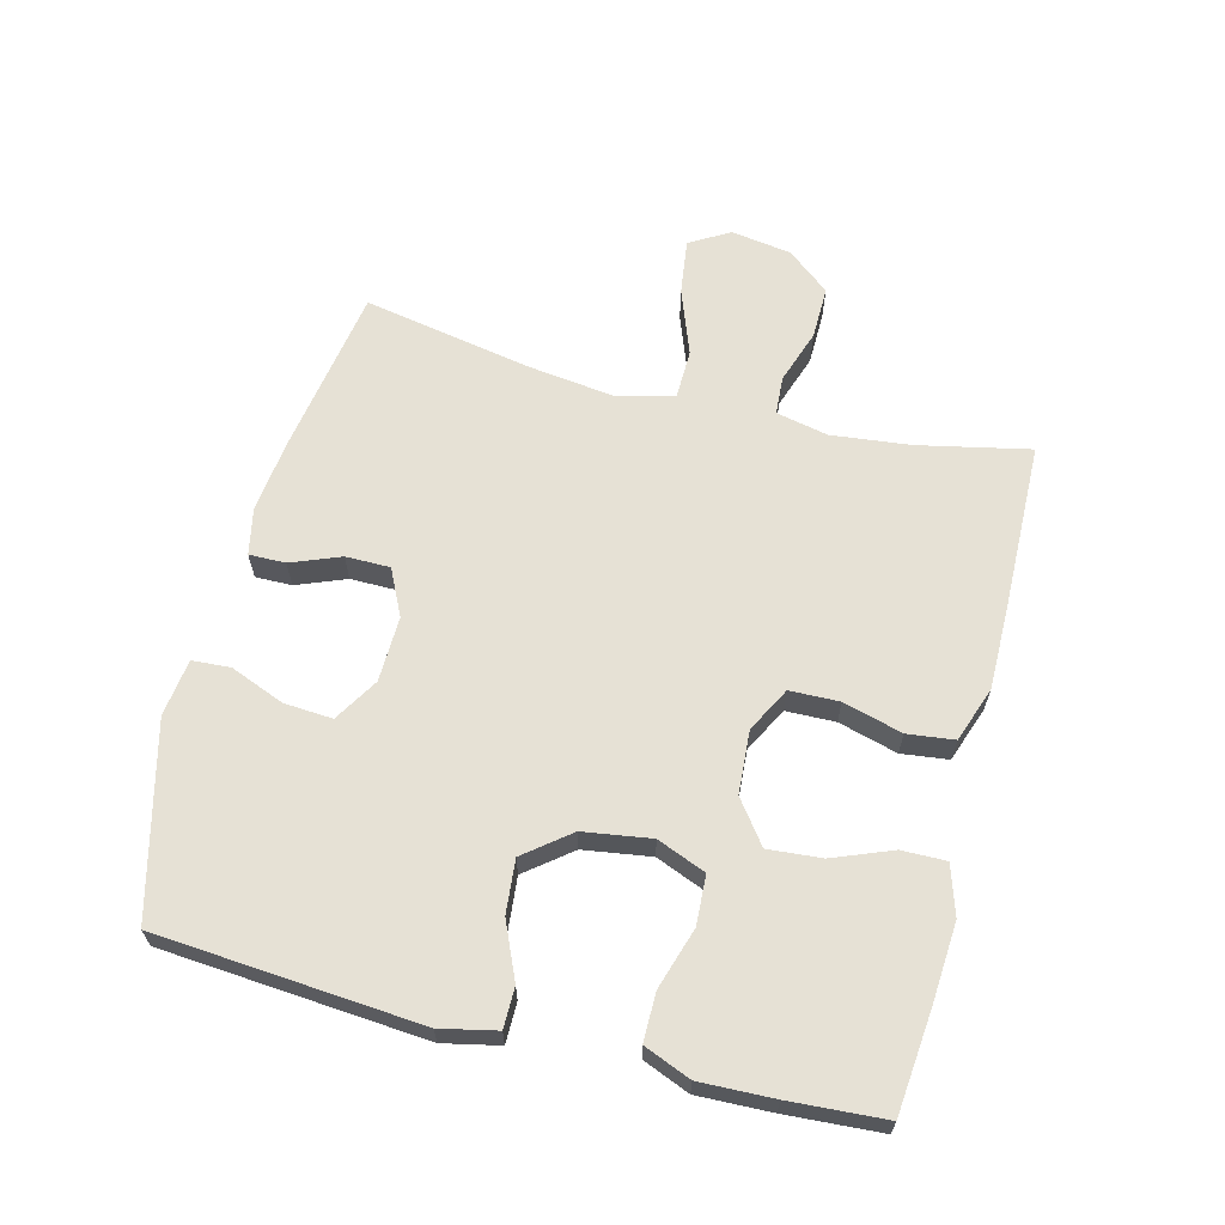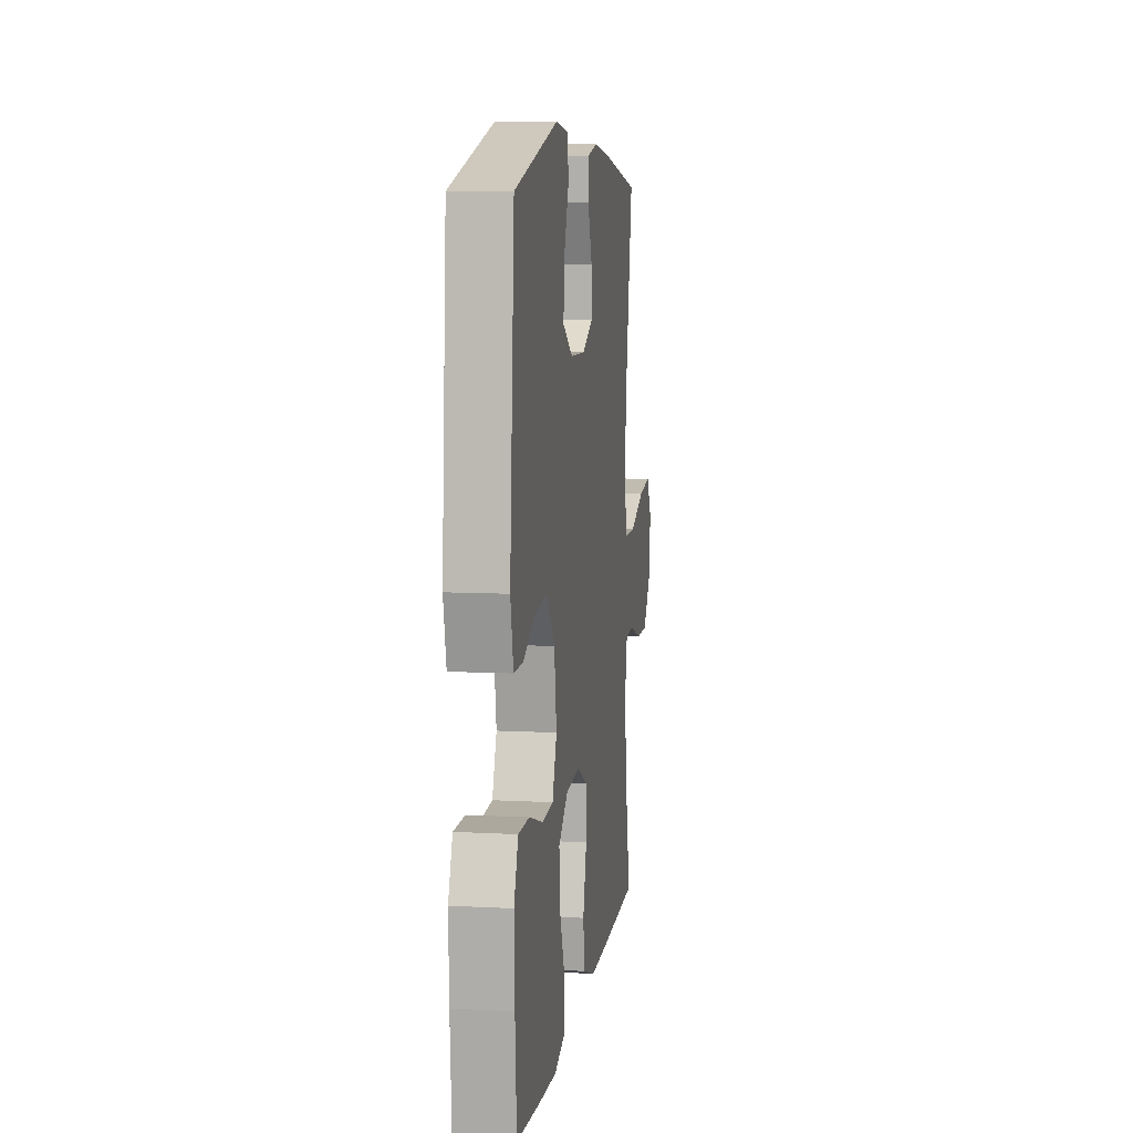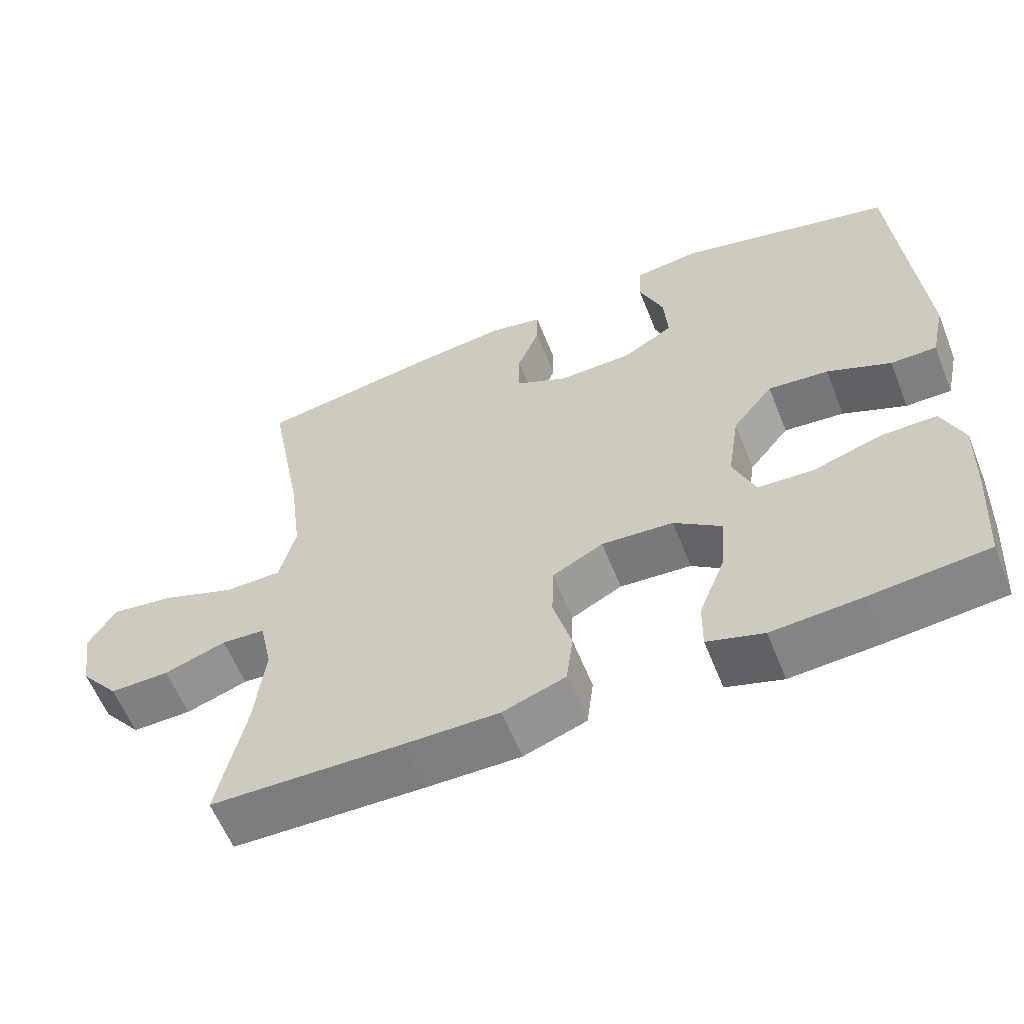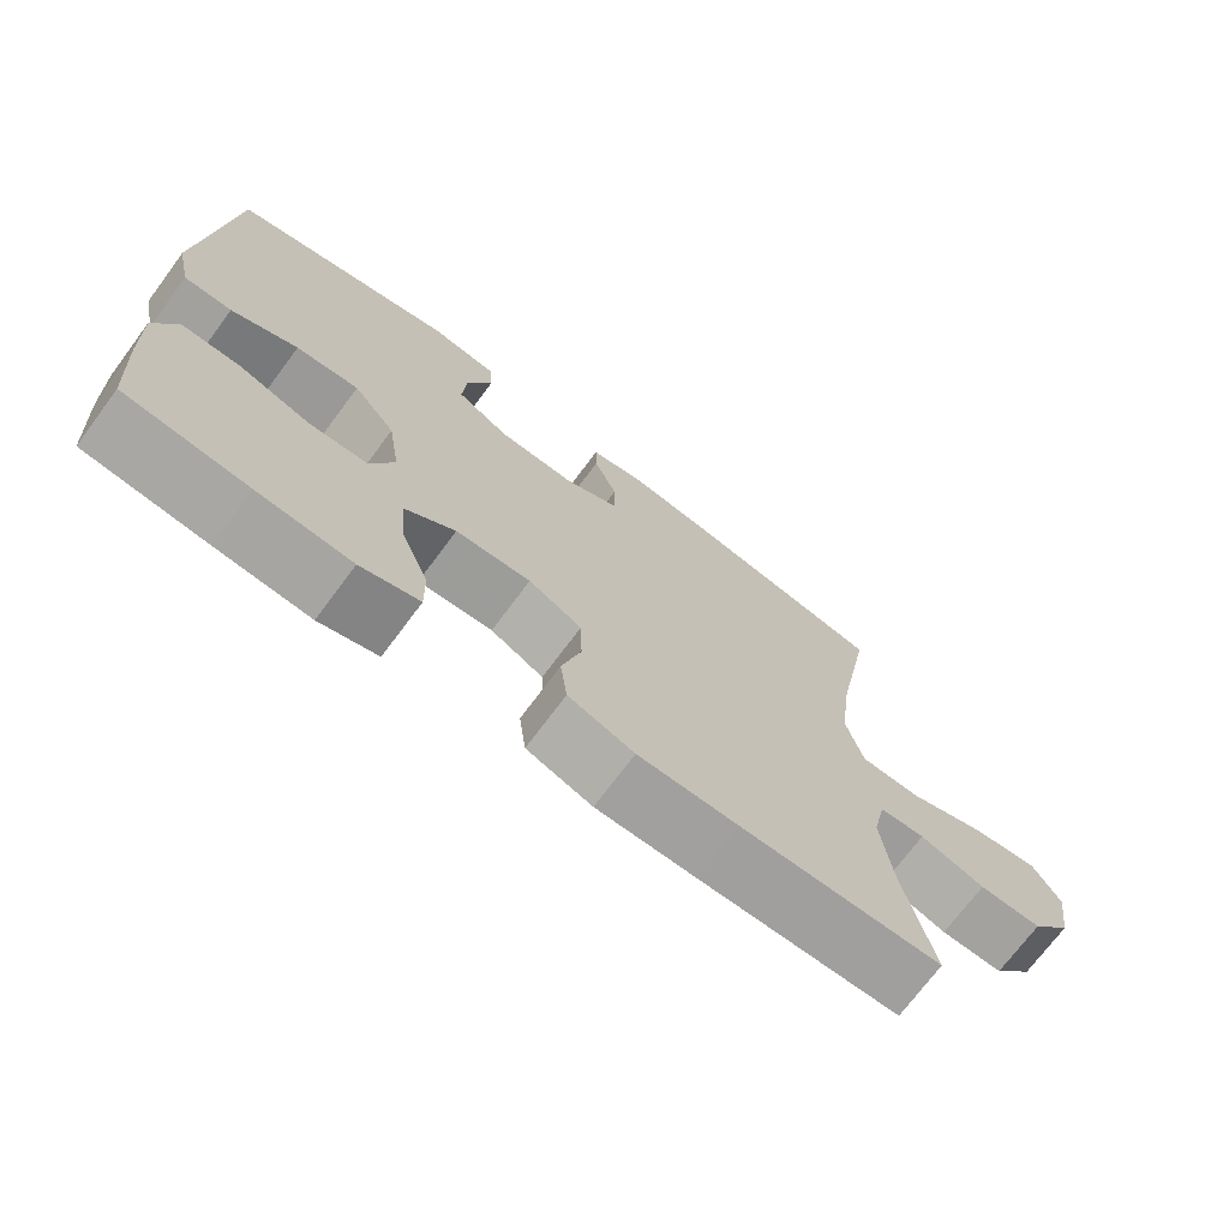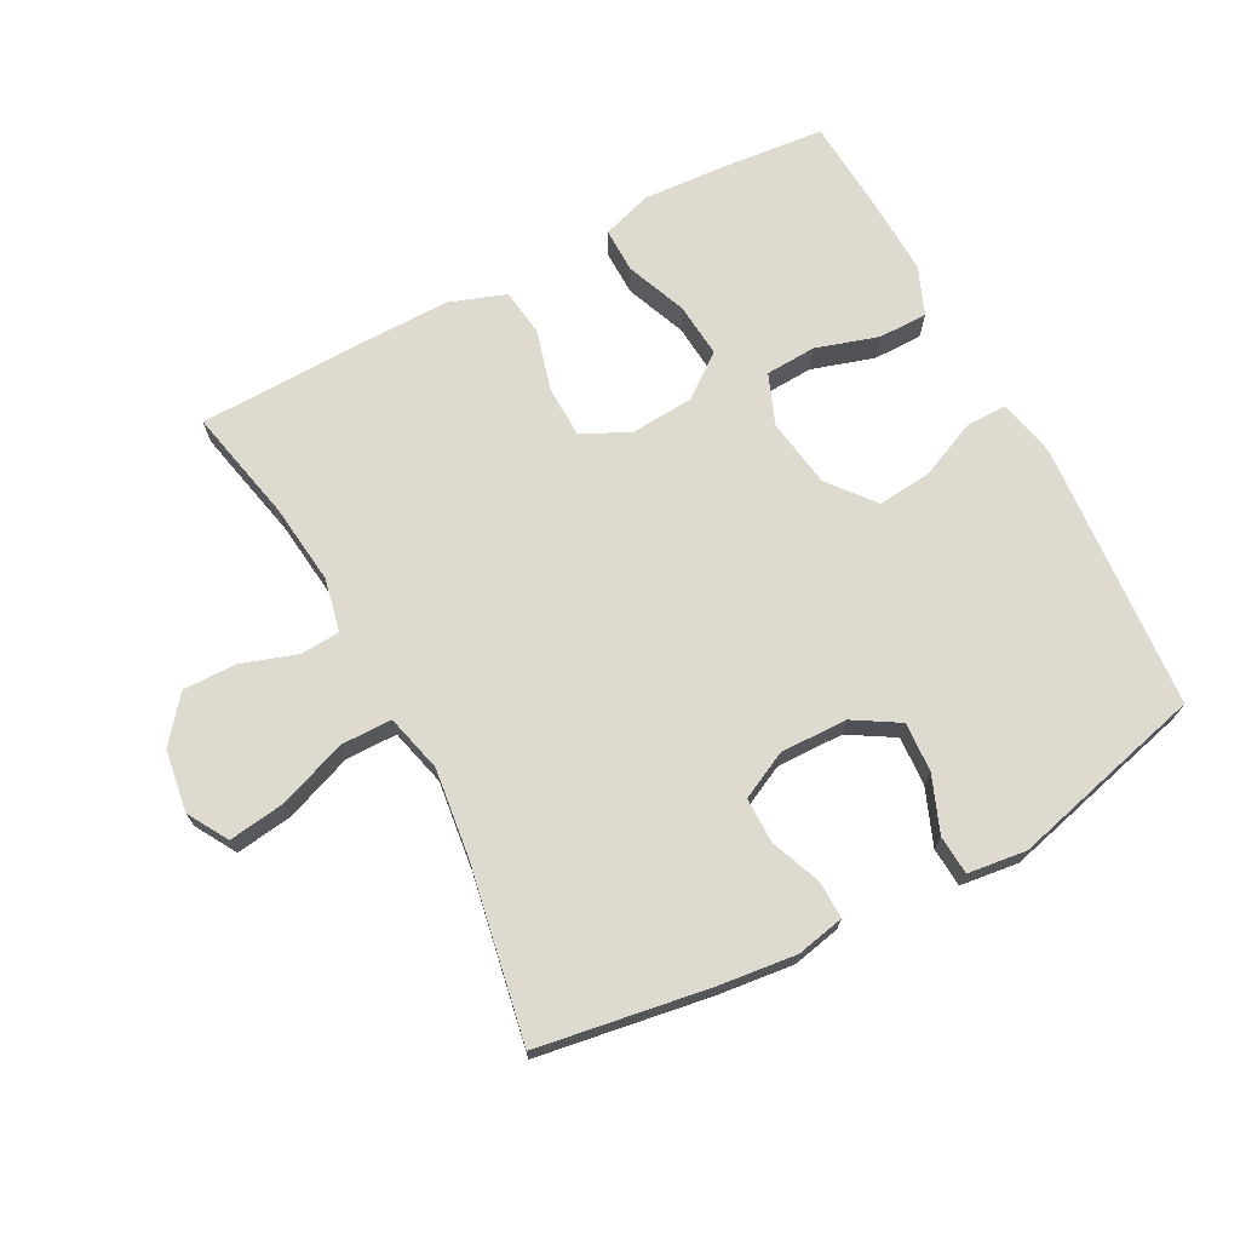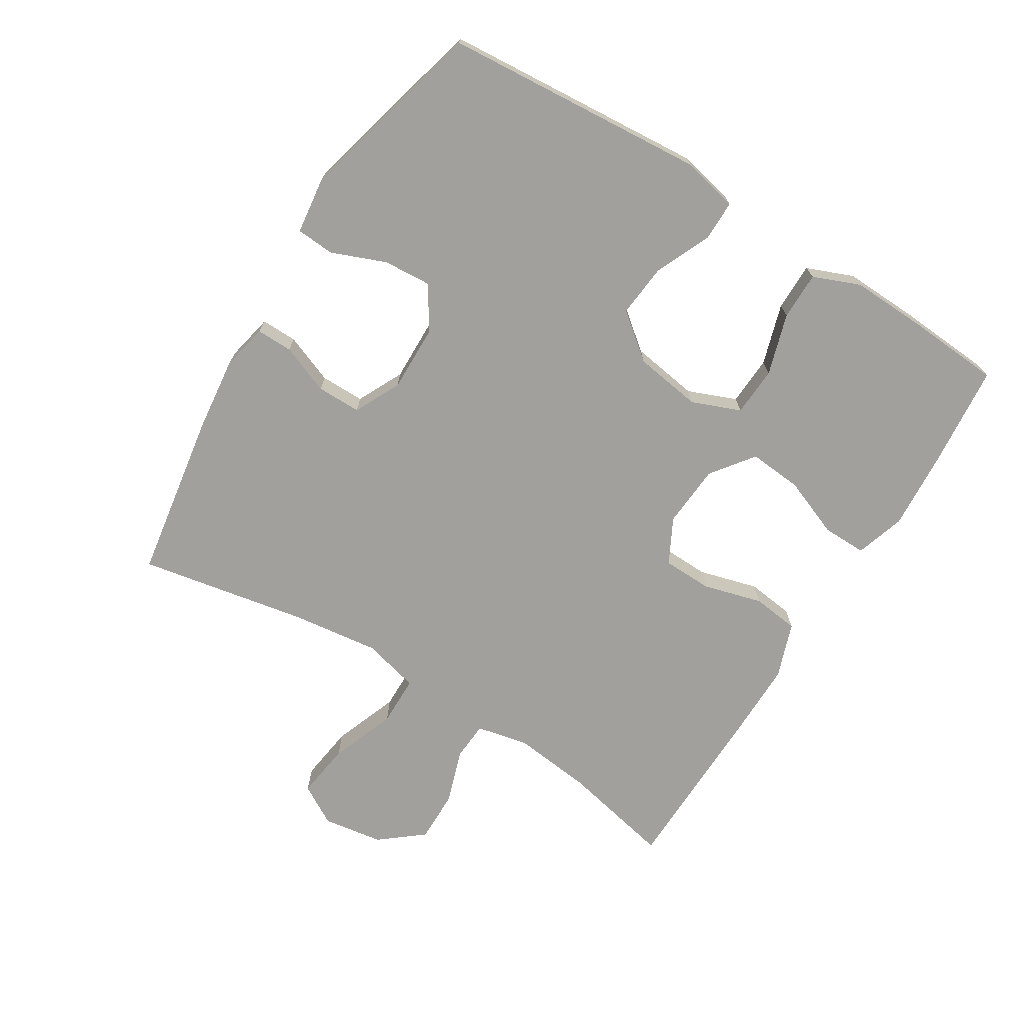
<metadata>
{"format":"obj","ext":"obj","renderer":"f3d","projection":"perspective","resolution":1024,"background":"white","views":[{"elev":64.1,"azim":104.5,"up":"+Y"},{"elev":8.6,"azim":98.2,"up":"+Z"},{"elev":-59.8,"azim":21.8,"up":"+Z"},{"elev":-72.1,"azim":143.3,"up":"+Z"},{"elev":70.7,"azim":-27.9,"up":"+Y"},{"elev":-71.6,"azim":58.3,"up":"+Y"}]}
</metadata>
<code>
v 0.5 0.07 -0.5
v 0.342 0.07 -0.515
v 0.221 0.07 -0.523
v 0.145 0.07 -0.499
v 0.146 0.07 -0.431
v 0.182 0.07 -0.34
v 0.189 0.07 -0.258
v 0.124 0.07 -0.209
v 0.027 0.07 -0.202
v -0.042 0.07 -0.238
v -0.044 0.07 -0.314
v -0.019 0.07 -0.405
v -0.028 0.07 -0.477
v -0.113 0.07 -0.507
v -0.241 0.07 -0.506
v -0.5 0.07 -0.5
v -0.463 0.07 -0.329
v -0.449 0.07 -0.207
v -0.466 0.07 -0.127
v -0.525 0.07 -0.123
v -0.609 0.07 -0.151
v -0.69 0.07 -0.152
v -0.743 0.07 -0.086
v -0.757 0.07 0.007
v -0.721 0.07 0.068
v -0.635 0.07 0.056
v -0.534 0.07 0.018
v -0.457 0.07 0.019
v -0.435 0.07 0.106
v -0.452 0.07 0.241
v -0.5 0.07 0.5
v -0.242 0.07 0.541
v -0.128 0.07 0.554
v -0.056 0.07 0.539
v -0.057 0.07 0.483
v -0.087 0.07 0.407
v -0.087 0.07 0.339
v -0.016 0.07 0.304
v 0.085 0.07 0.306
v 0.153 0.07 0.347
v 0.148 0.07 0.422
v 0.115 0.07 0.505
v 0.119 0.07 0.564
v 0.207 0.07 0.575
v 0.5 0.07 0.5
v 0.531 0.07 0.095
v 0.512 0.07 0.009
v 0.45 0.07 0.009
v 0.364 0.07 0.047
v 0.282 0.07 0.055
v 0.227 0.07 -0.014
v 0.211 0.07 -0.118
v 0.241 0.07 -0.193
v 0.317 0.07 -0.197
v 0.411 0.07 -0.168
v 0.485 0.07 -0.168
v 0.514 0.07 -0.24
v 0.51 0.07 -0.353
v 0.5 0 -0.5
v 0.342 0 -0.515
v 0.221 0 -0.523
v 0.145 0 -0.499
v 0.146 0 -0.431
v 0.182 0 -0.34
v 0.189 0 -0.258
v 0.124 0 -0.209
v 0.027 0 -0.202
v -0.042 0 -0.238
v -0.044 0 -0.314
v -0.019 0 -0.405
v -0.028 0 -0.477
v -0.113 0 -0.507
v -0.241 0 -0.506
v -0.5 0 -0.5
v -0.463 0 -0.329
v -0.449 0 -0.207
v -0.466 0 -0.127
v -0.525 0 -0.123
v -0.609 0 -0.151
v -0.69 0 -0.152
v -0.743 0 -0.086
v -0.757 0 0.007
v -0.721 0 0.068
v -0.635 0 0.056
v -0.534 0 0.018
v -0.457 0 0.019
v -0.435 0 0.106
v -0.452 0 0.241
v -0.5 0 0.5
v -0.242 0 0.541
v -0.128 0 0.554
v -0.056 0 0.539
v -0.057 0 0.483
v -0.087 0 0.407
v -0.087 0 0.339
v -0.016 0 0.304
v 0.085 0 0.306
v 0.153 0 0.347
v 0.148 0 0.422
v 0.115 0 0.505
v 0.119 0 0.564
v 0.207 0 0.575
v 0.5 0 0.5
v 0.531 0 0.095
v 0.512 0 0.009
v 0.45 0 0.009
v 0.364 0 0.047
v 0.282 0 0.055
v 0.227 0 -0.014
v 0.211 0 -0.118
v 0.241 0 -0.193
v 0.317 0 -0.197
v 0.411 0 -0.168
v 0.485 0 -0.168
v 0.514 0 -0.24
v 0.51 0 -0.353
f 54 55 56 57
f 53 54 57 58
f 46 47 48 49
f 46 49 50
f 45 46 50
f 44 45 50 51
f 41 42 43 44
f 40 41 44 51
f 33 34 35 36
f 33 36 37
f 30 31 32 33
f 29 30 33 37
f 28 29 37 38
f 24 25 26 27
f 24 27 28
f 23 24 28
f 20 21 22 23
f 19 20 23 28
f 18 19 28 38
f 14 15 16 17
f 11 12 13 14
f 10 11 14 17
f 9 10 17 18
f 3 4 5 6
f 3 6 7
f 2 3 7
f 53 58 1 2
f 52 53 2 7
f 39 40 51 52
f 39 52 7 8
f 9 18 38 39
f 8 9 39
f 115 114 113 112
f 116 115 112 111
f 107 106 105 104
f 108 107 104
f 108 104 103
f 109 108 103 102
f 102 101 100 99
f 109 102 99 98
f 94 93 92 91
f 95 94 91
f 91 90 89 88
f 95 91 88 87
f 96 95 87 86
f 85 84 83 82
f 86 85 82
f 86 82 81
f 81 80 79 78
f 86 81 78 77
f 96 86 77 76
f 75 74 73 72
f 72 71 70 69
f 75 72 69 68
f 76 75 68 67
f 64 63 62 61
f 65 64 61
f 65 61 60
f 60 59 116 111
f 65 60 111 110
f 110 109 98 97
f 66 65 110 97
f 97 96 76 67
f 97 67 66
f 1 59 60 2
f 2 60 61 3
f 3 61 62 4
f 4 62 63 5
f 5 63 64 6
f 6 64 65 7
f 7 65 66 8
f 8 66 67 9
f 9 67 68 10
f 10 68 69 11
f 11 69 70 12
f 12 70 71 13
f 13 71 72 14
f 14 72 73 15
f 15 73 74 16
f 16 74 75 17
f 17 75 76 18
f 18 76 77 19
f 19 77 78 20
f 20 78 79 21
f 21 79 80 22
f 22 80 81 23
f 23 81 82 24
f 24 82 83 25
f 25 83 84 26
f 26 84 85 27
f 27 85 86 28
f 28 86 87 29
f 29 87 88 30
f 30 88 89 31
f 31 89 90 32
f 32 90 91 33
f 33 91 92 34
f 34 92 93 35
f 35 93 94 36
f 36 94 95 37
f 37 95 96 38
f 38 96 97 39
f 39 97 98 40
f 40 98 99 41
f 41 99 100 42
f 42 100 101 43
f 43 101 102 44
f 44 102 103 45
f 45 103 104 46
f 46 104 105 47
f 47 105 106 48
f 48 106 107 49
f 49 107 108 50
f 50 108 109 51
f 51 109 110 52
f 52 110 111 53
f 53 111 112 54
f 54 112 113 55
f 55 113 114 56
f 56 114 115 57
f 57 115 116 58
f 58 116 59 1

</code>
